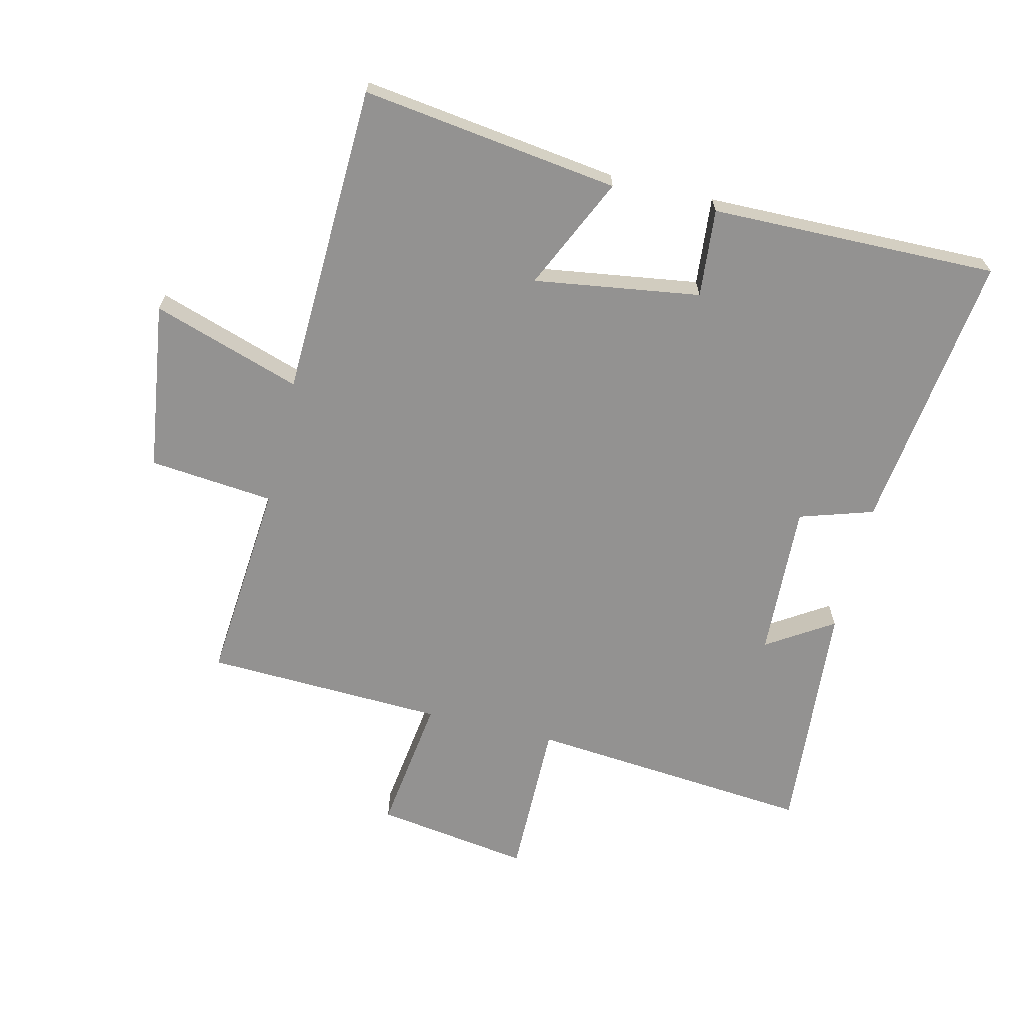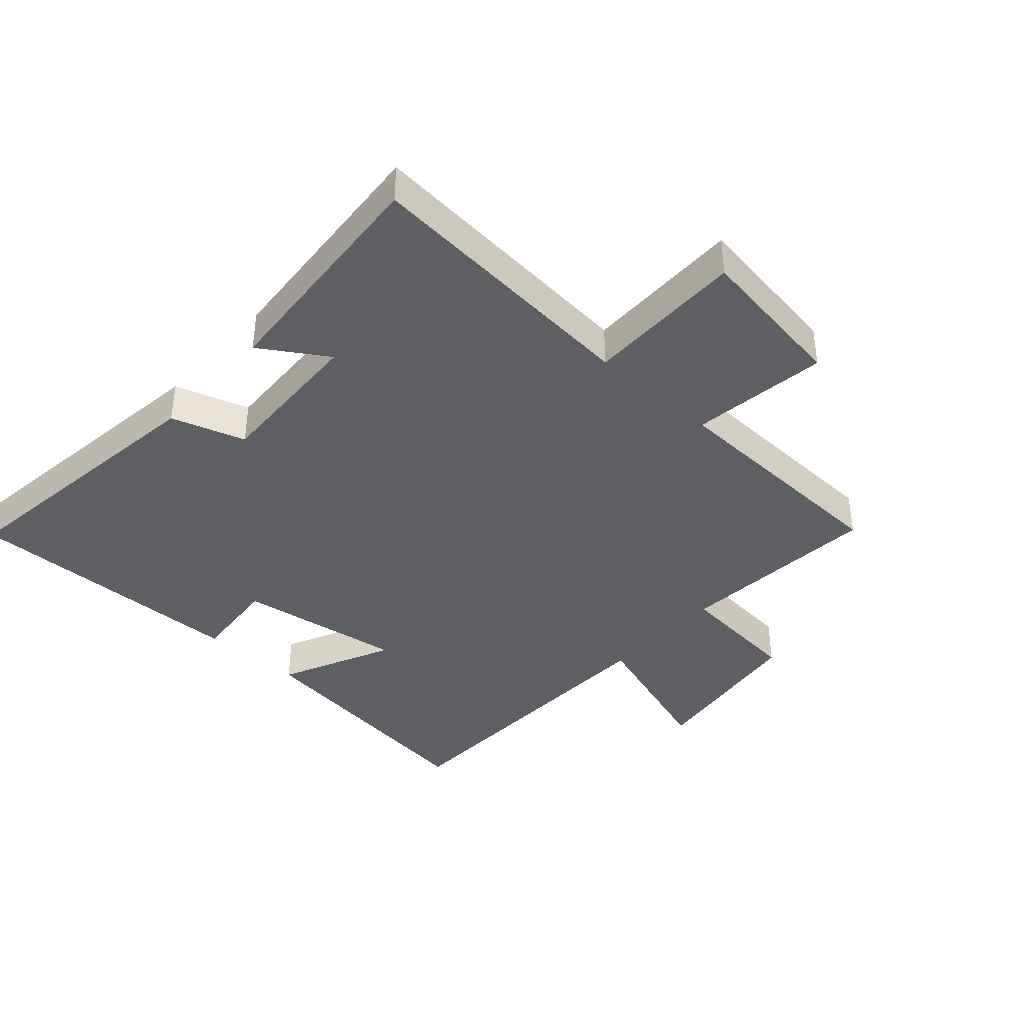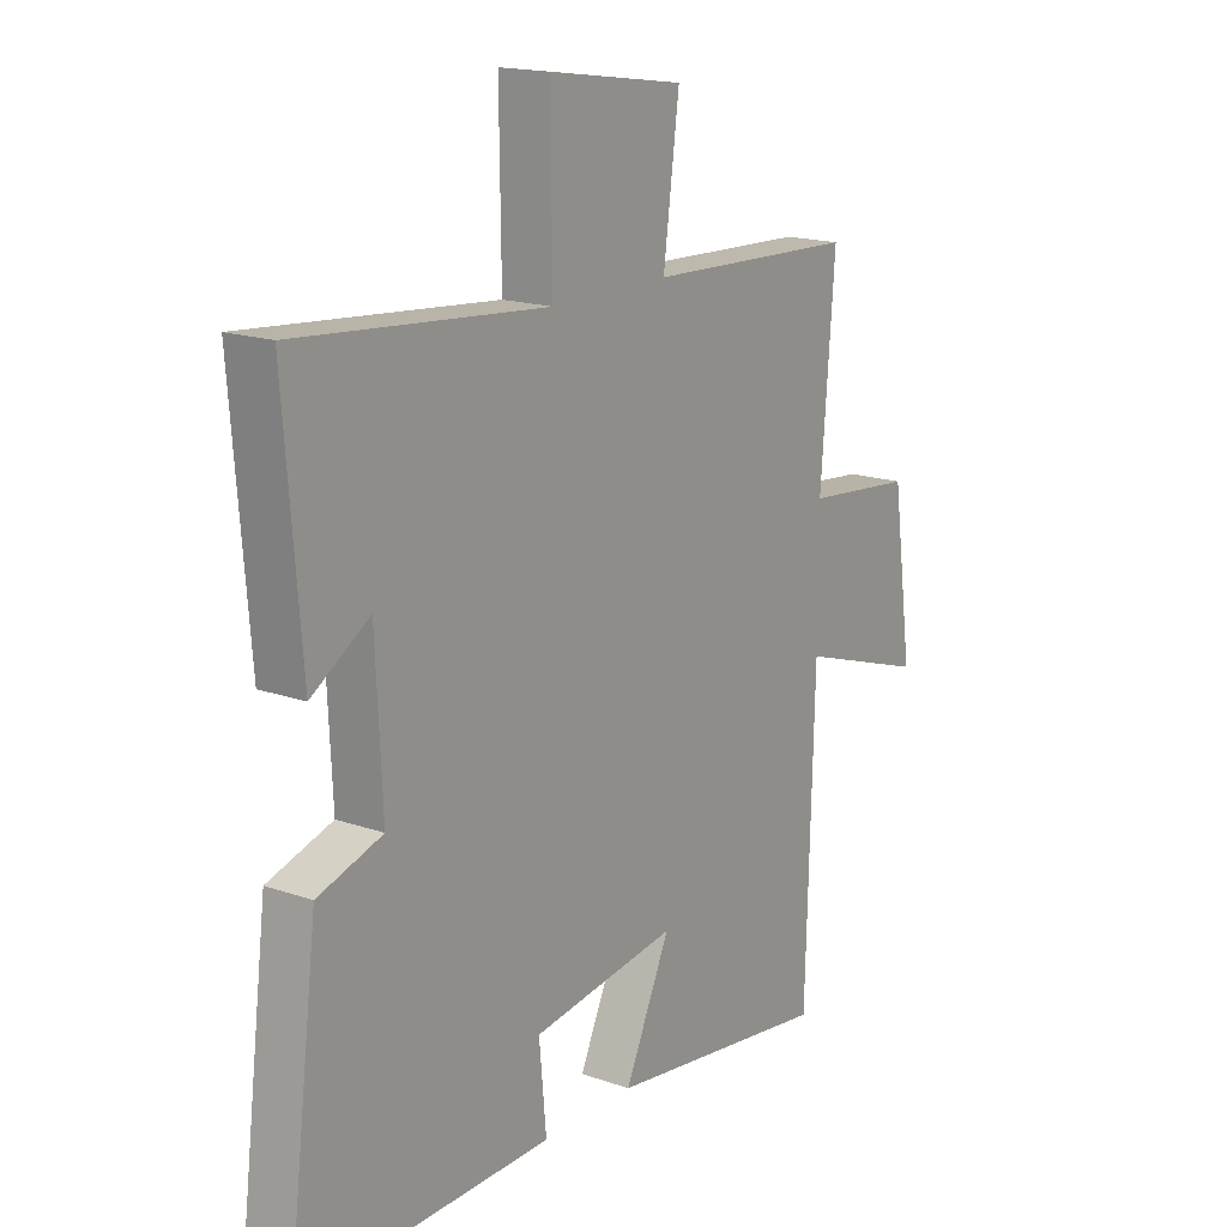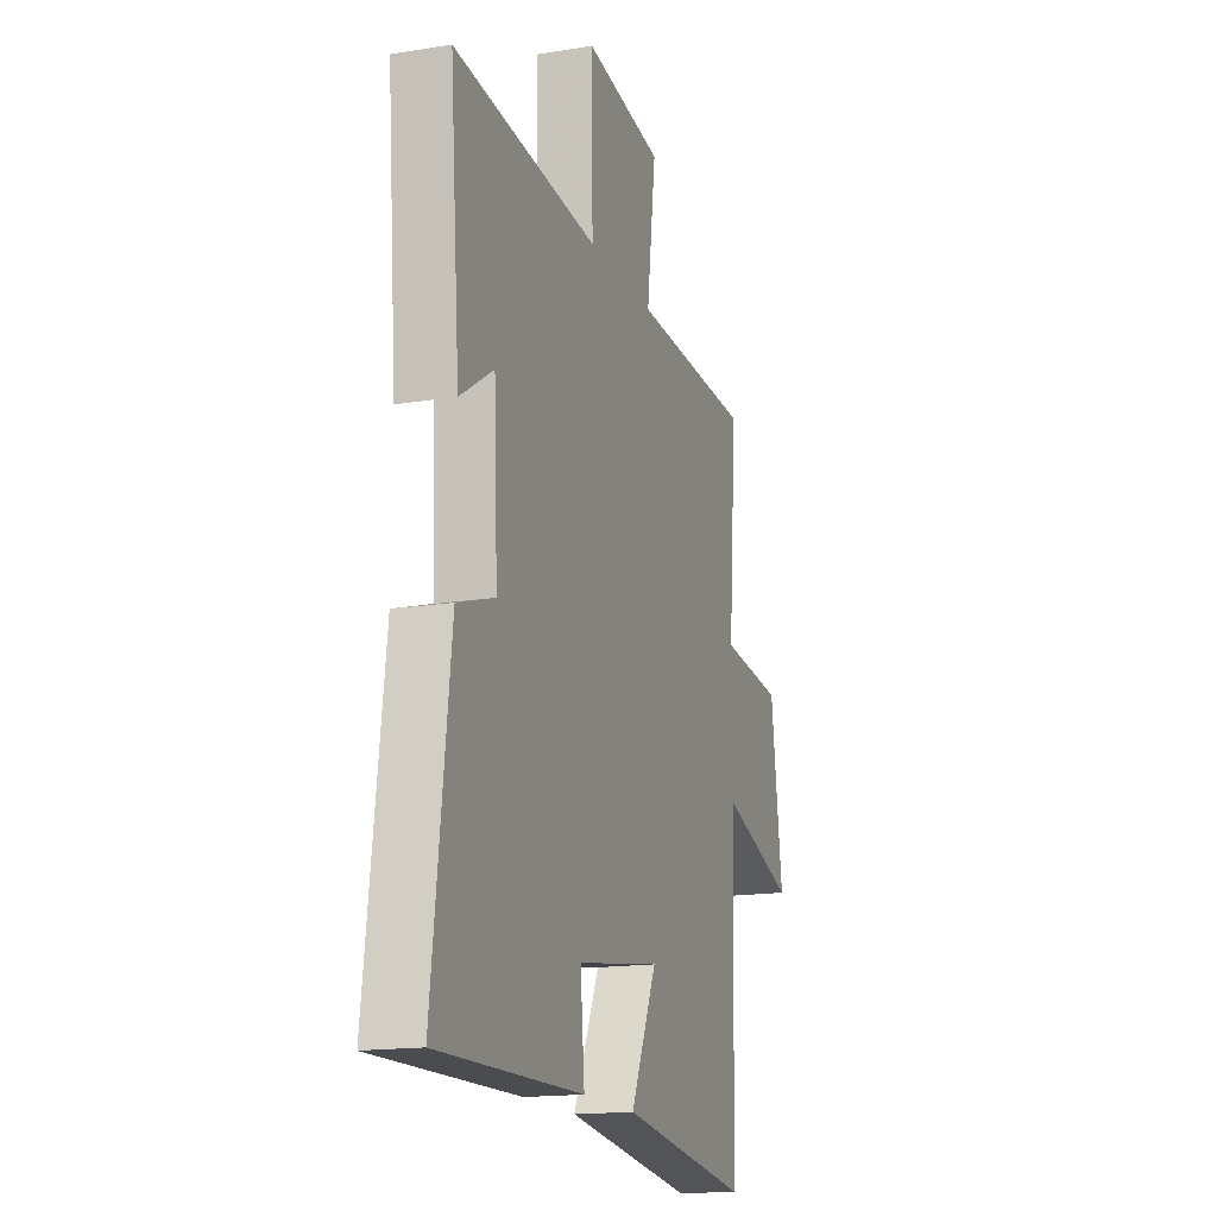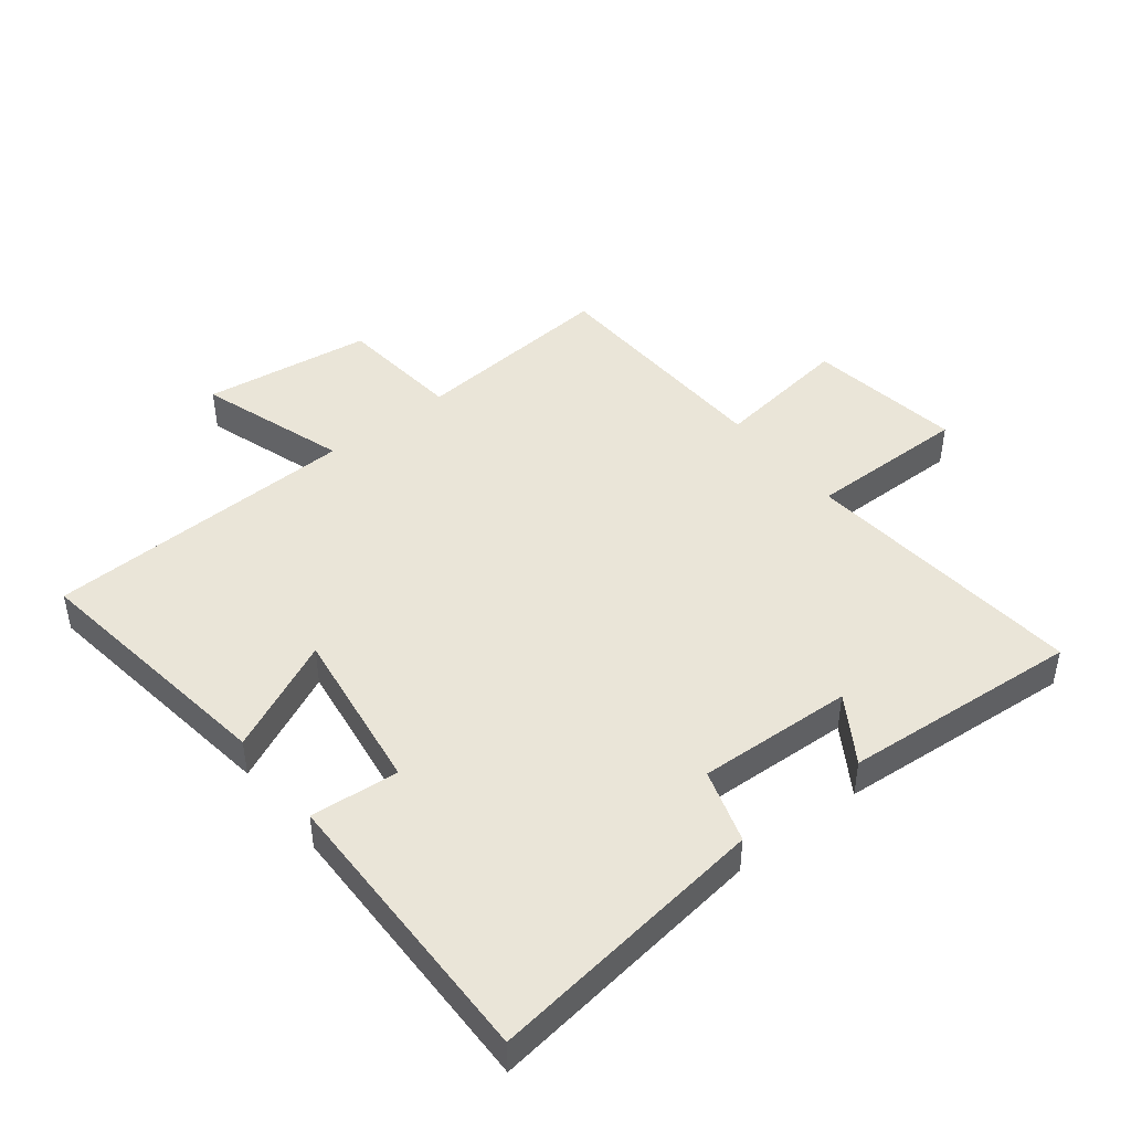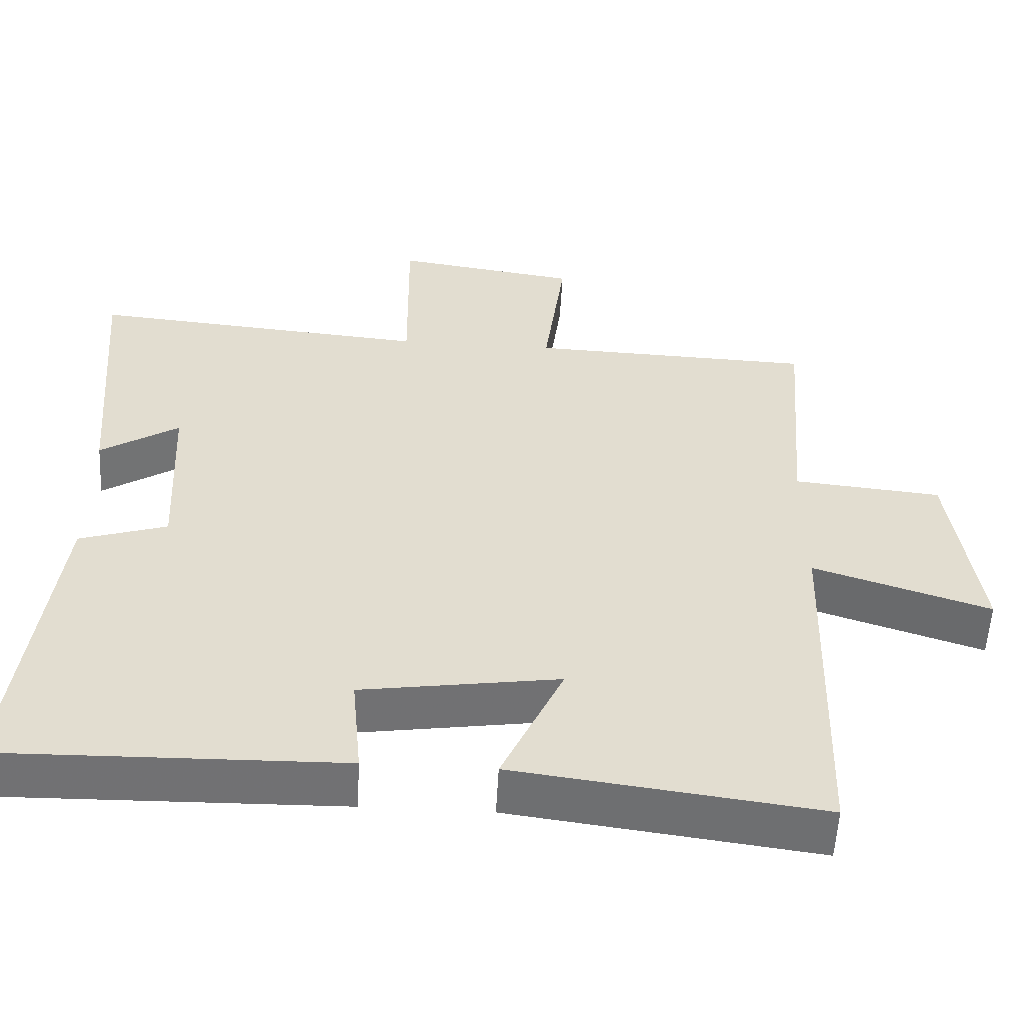
<metadata>
{"format":"obj","ext":"obj","renderer":"f3d","projection":"perspective","resolution":1024,"background":"white","views":[{"elev":-66.4,"azim":166.3,"up":"+Y"},{"elev":-39.6,"azim":-42.1,"up":"+Y"},{"elev":16.8,"azim":-54.8,"up":"+Z"},{"elev":-16.2,"azim":-71.6,"up":"+Z"},{"elev":45.3,"azim":-128.5,"up":"+Y"},{"elev":-55.3,"azim":-3.1,"up":"+Z"}]}
</metadata>
<code>
v 0.526 0.07 0.487
v 0.5 0.07 0.16
v 0.7 0.07 0.141
v 0.738 0.07 -0.129
v 0.5 0.07 -0.052
v 0.485 0.07 -0.554
v 0.073 0.07 -0.5
v 0.156 0.07 -0.319
v -0.11 0.07 -0.359
v -0.097 0.07 -0.5
v -0.556 0.07 -0.509
v -0.5 0.07 -0.059
v -0.382 0.07 -0.021
v -0.394 0.07 0.227
v -0.5 0.07 0.159
v -0.531 0.07 0.539
v -0.074 0.07 0.5
v -0.077 0.07 0.756
v 0.171 0.07 0.72
v 0.142 0.07 0.5
v 0.526 0 0.487
v 0.5 0 0.16
v 0.7 0 0.141
v 0.738 0 -0.129
v 0.5 0 -0.052
v 0.485 0 -0.554
v 0.073 0 -0.5
v 0.156 0 -0.319
v -0.11 0 -0.359
v -0.097 0 -0.5
v -0.556 0 -0.509
v -0.5 0 -0.059
v -0.382 0 -0.021
v -0.394 0 0.227
v -0.5 0 0.159
v -0.531 0 0.539
v -0.074 0 0.5
v -0.077 0 0.756
v 0.171 0 0.72
v 0.142 0 0.5
f 17 18 19 20
f 17 20 1 2
f 14 15 16 17
f 13 14 17 2
f 11 12 13
f 10 11 13
f 9 10 13
f 13 2 3
f 9 13 3
f 8 9 3
f 5 6 7 8
f 5 8 3
f 3 4 5
f 40 39 38 37
f 22 21 40 37
f 37 36 35 34
f 22 37 34 33
f 33 32 31
f 33 31 30
f 33 30 29
f 23 22 33
f 23 33 29
f 23 29 28
f 28 27 26 25
f 23 28 25
f 25 24 23
f 1 21 22 2
f 2 22 23 3
f 3 23 24 4
f 4 24 25 5
f 5 25 26 6
f 6 26 27 7
f 7 27 28 8
f 8 28 29 9
f 9 29 30 10
f 10 30 31 11
f 11 31 32 12
f 12 32 33 13
f 13 33 34 14
f 14 34 35 15
f 15 35 36 16
f 16 36 37 17
f 17 37 38 18
f 18 38 39 19
f 19 39 40 20
f 20 40 21 1

</code>
